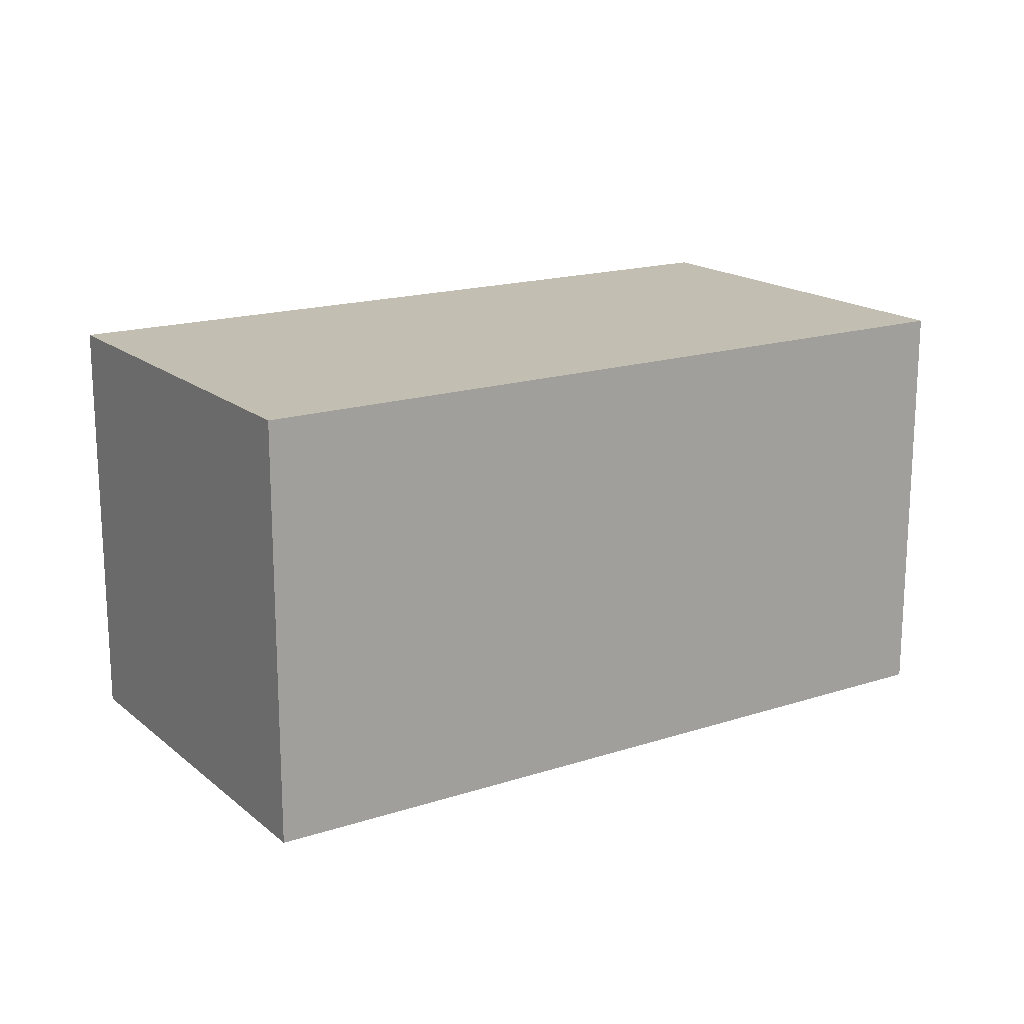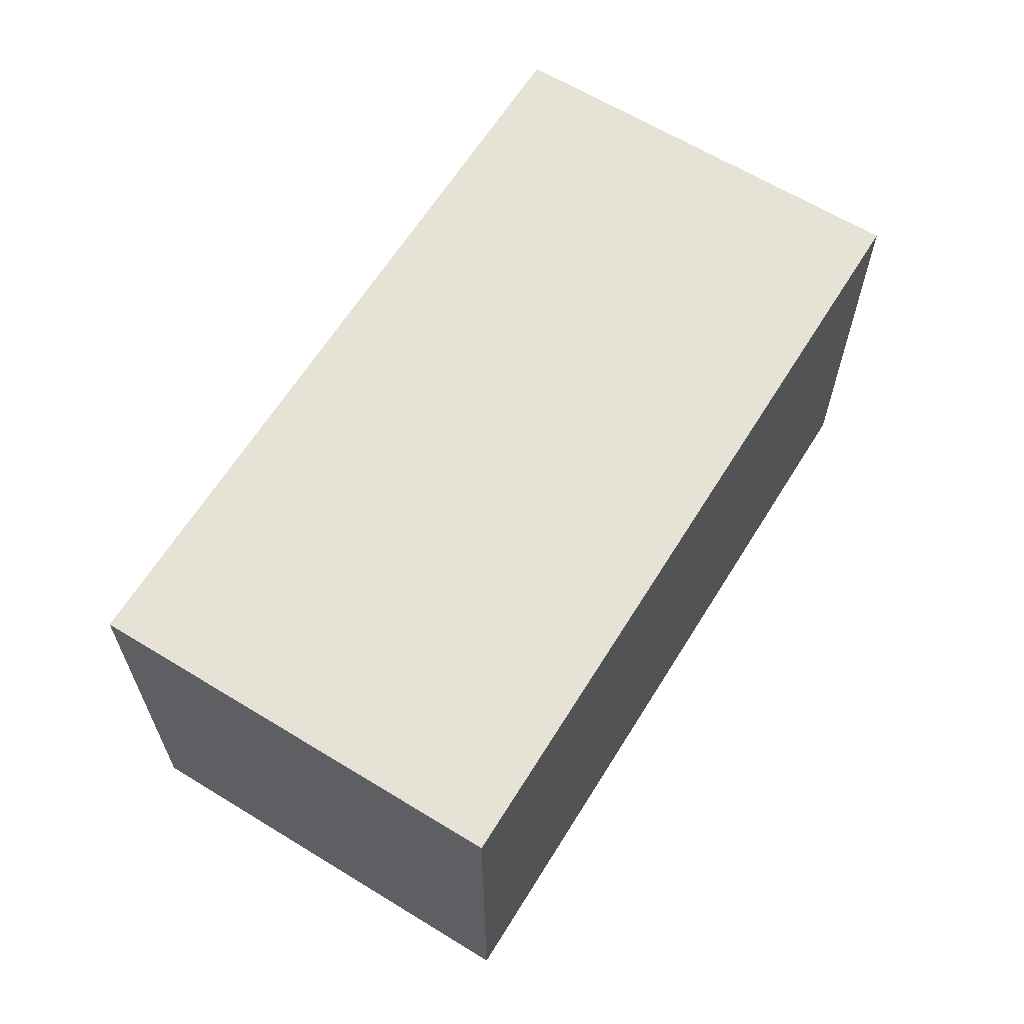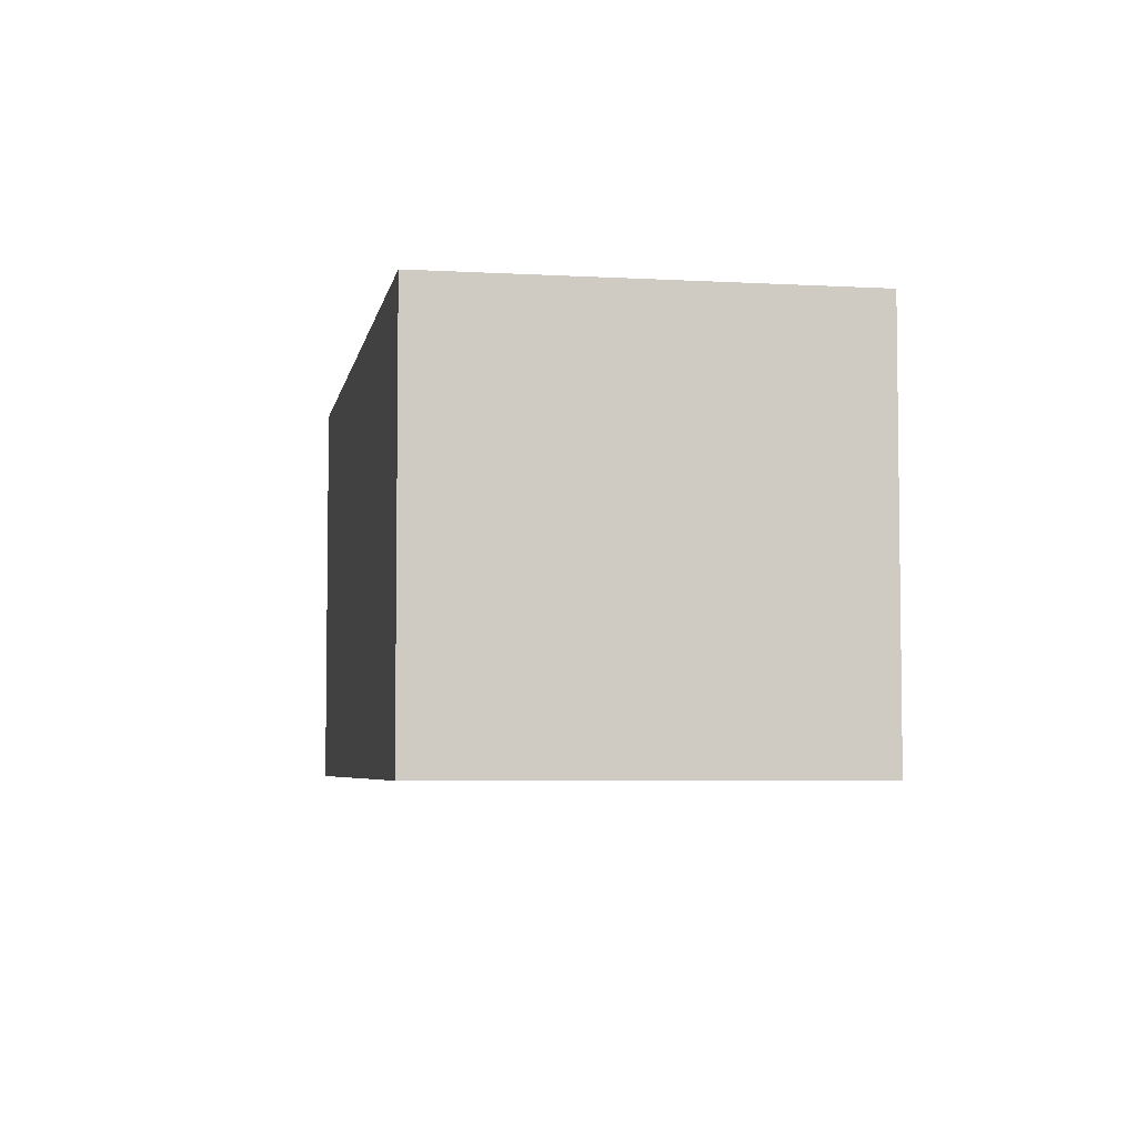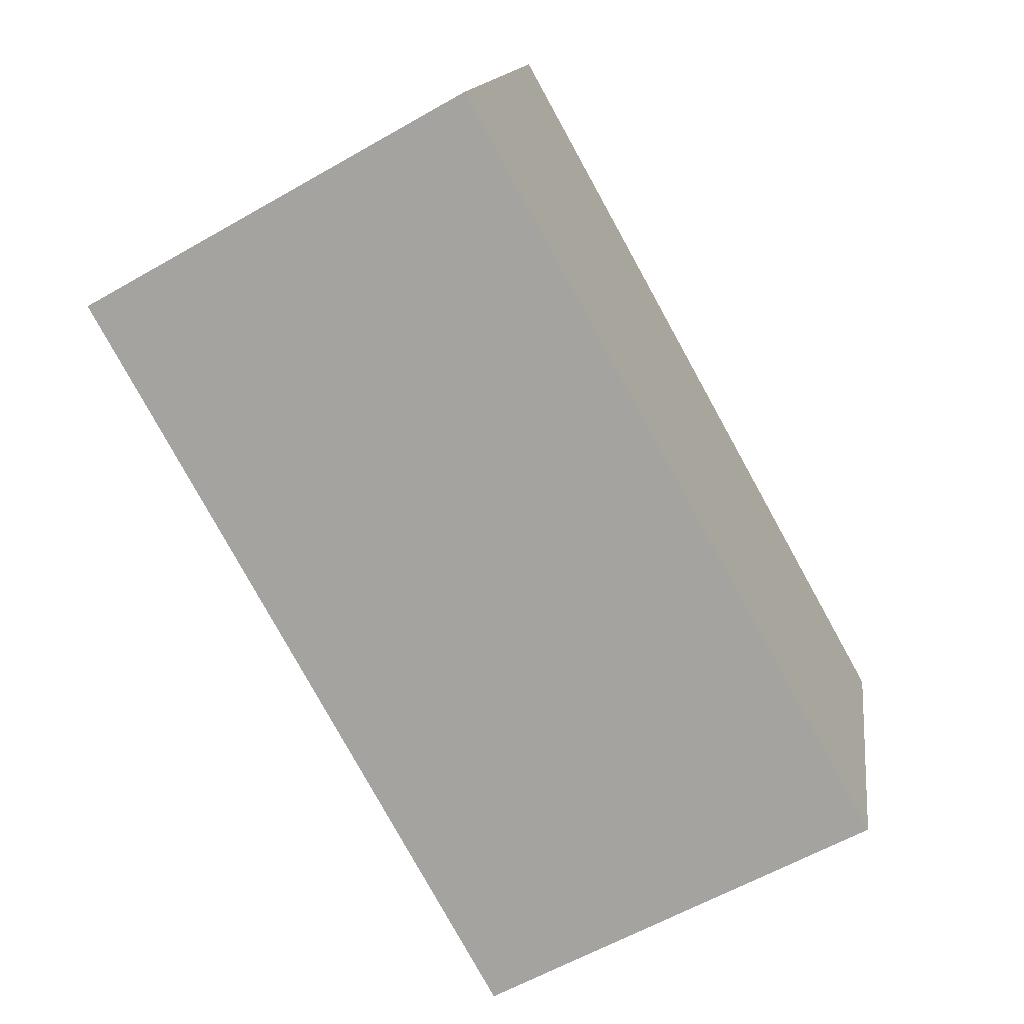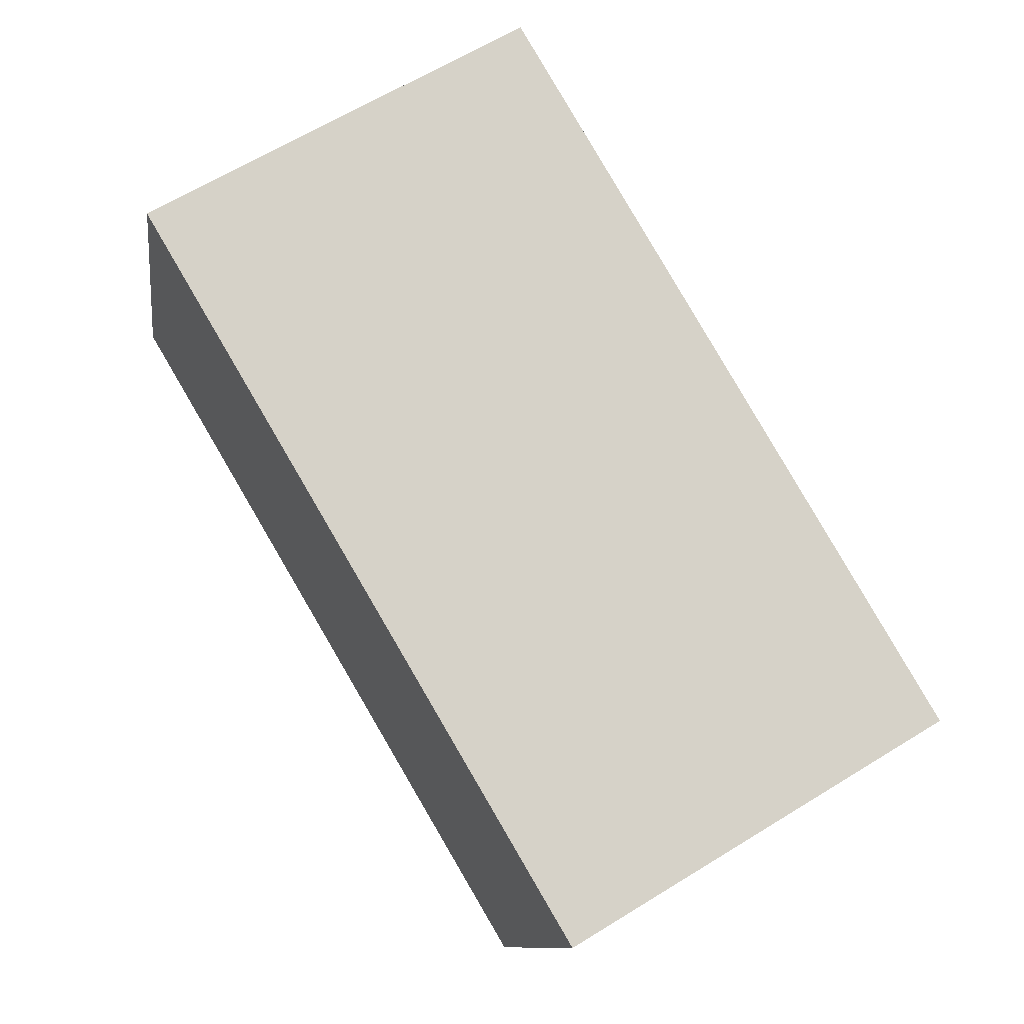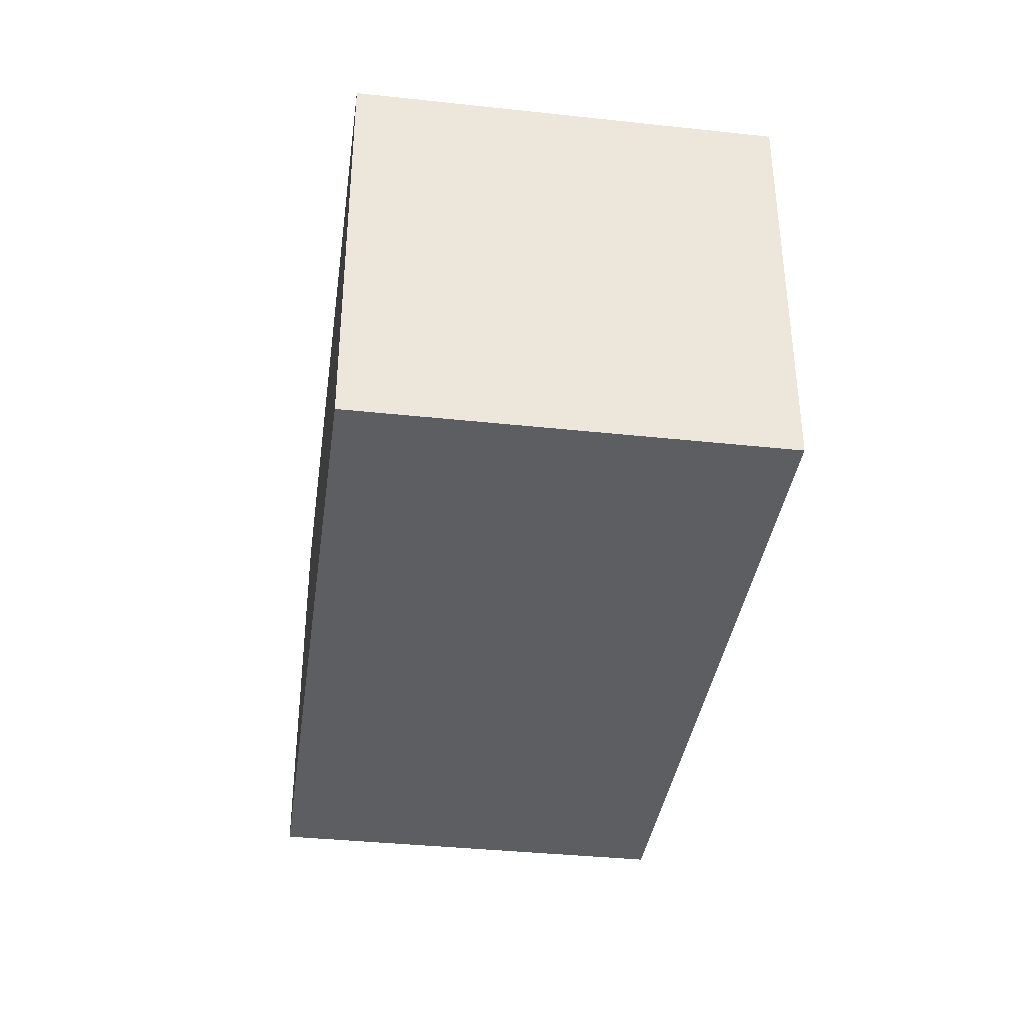
<metadata>
{"format":"obj","ext":"obj","renderer":"f3d","projection":"perspective","resolution":1024,"background":"white","views":[{"elev":17.3,"azim":-16.4,"up":"+Y"},{"elev":63.5,"azim":-41.8,"up":"+Y"},{"elev":-5.0,"azim":96.3,"up":"+Y"},{"elev":-60.6,"azim":-59.7,"up":"+Z"},{"elev":64.5,"azim":58.2,"up":"+Z"},{"elev":-37.4,"azim":98.6,"up":"+Y"}]}
</metadata>
<code>
v  0.507 1.753 1.716
v  3.202 1.753 -0.945
v  0 1.753 1.073e-16
v  3.709 1.753 0.77
v  3.202 5.786e-17 -0.945
v  0 0 0
v  0.507 -1.051e-16 1.716
v  3.709 -4.715e-17 0.77
g defaultobject
f 1 2 3
f 2 1 4
f 5 3 2
f 3 5 6
f 6 1 3
f 1 6 7
f 7 4 1
f 4 7 8
f 8 2 4
f 2 8 5
f 5 7 6
f 7 5 8

</code>
